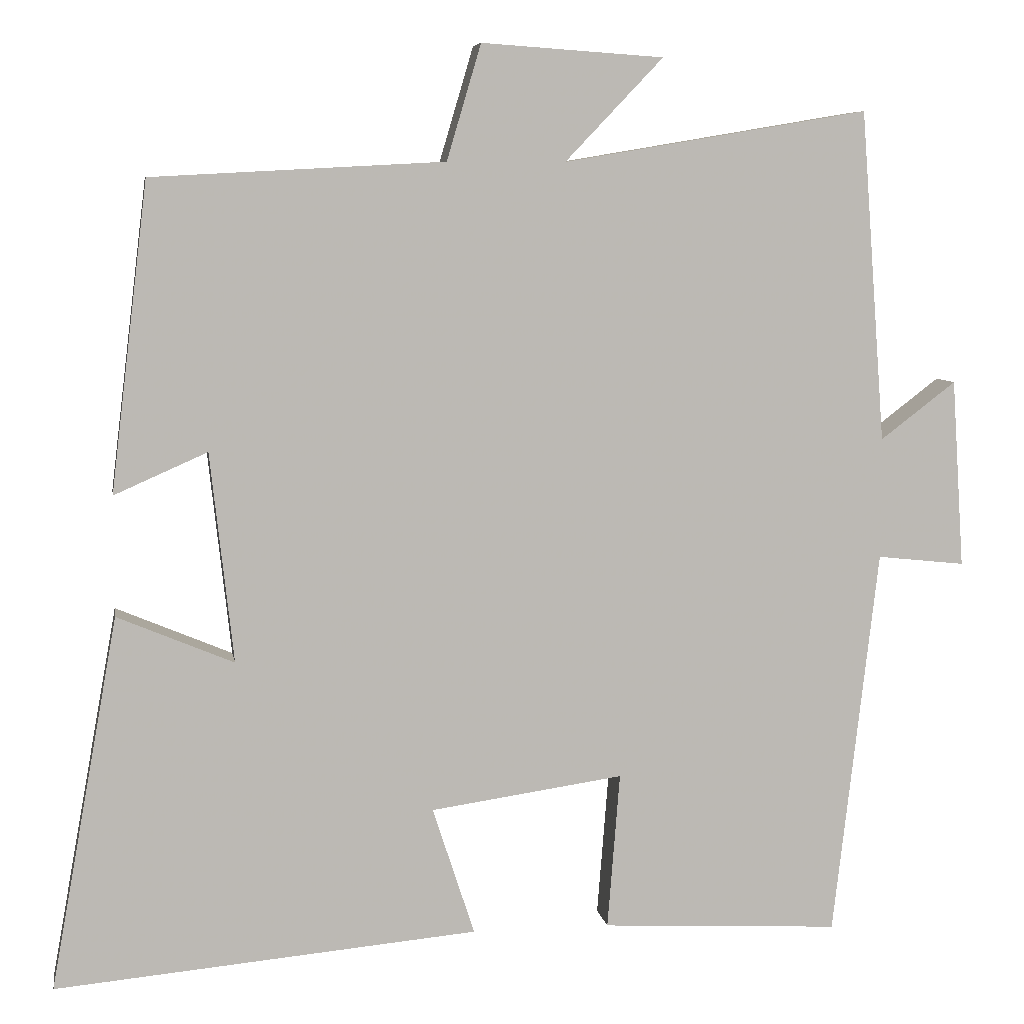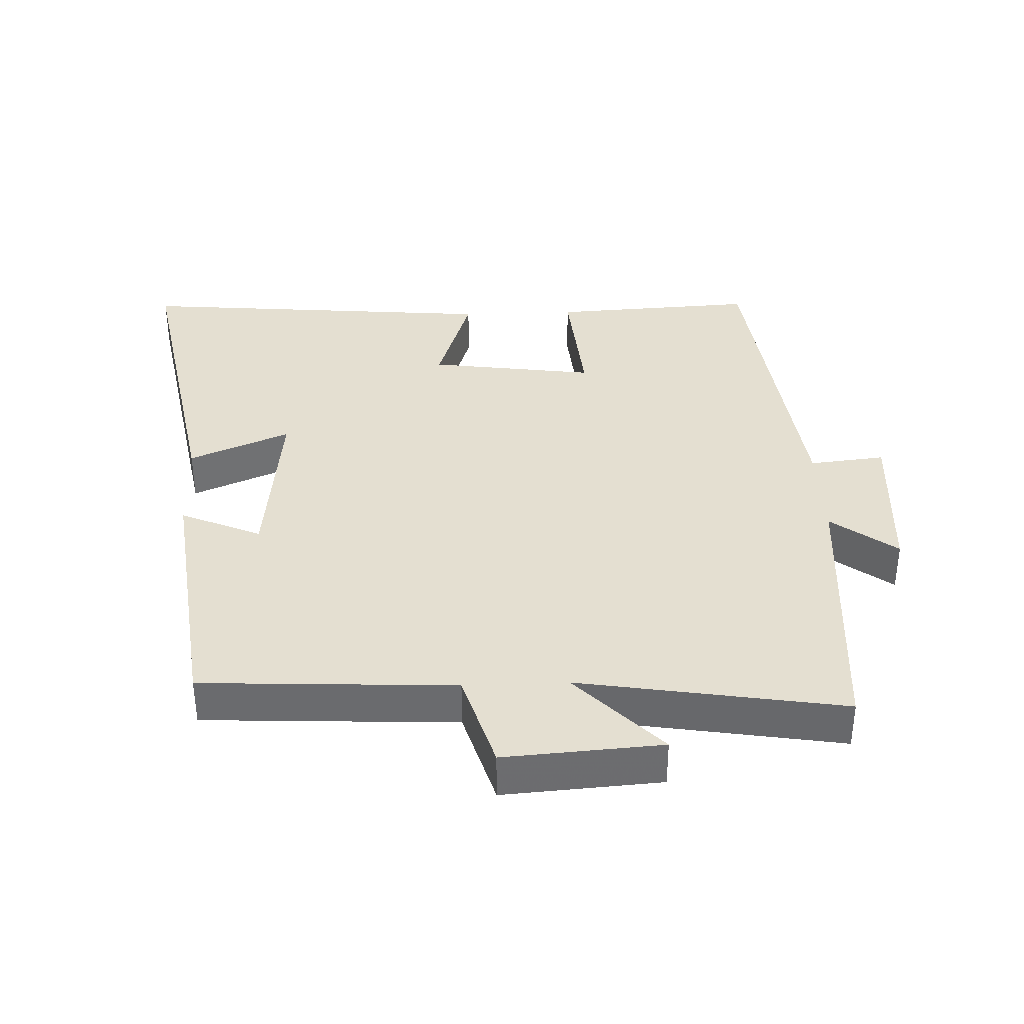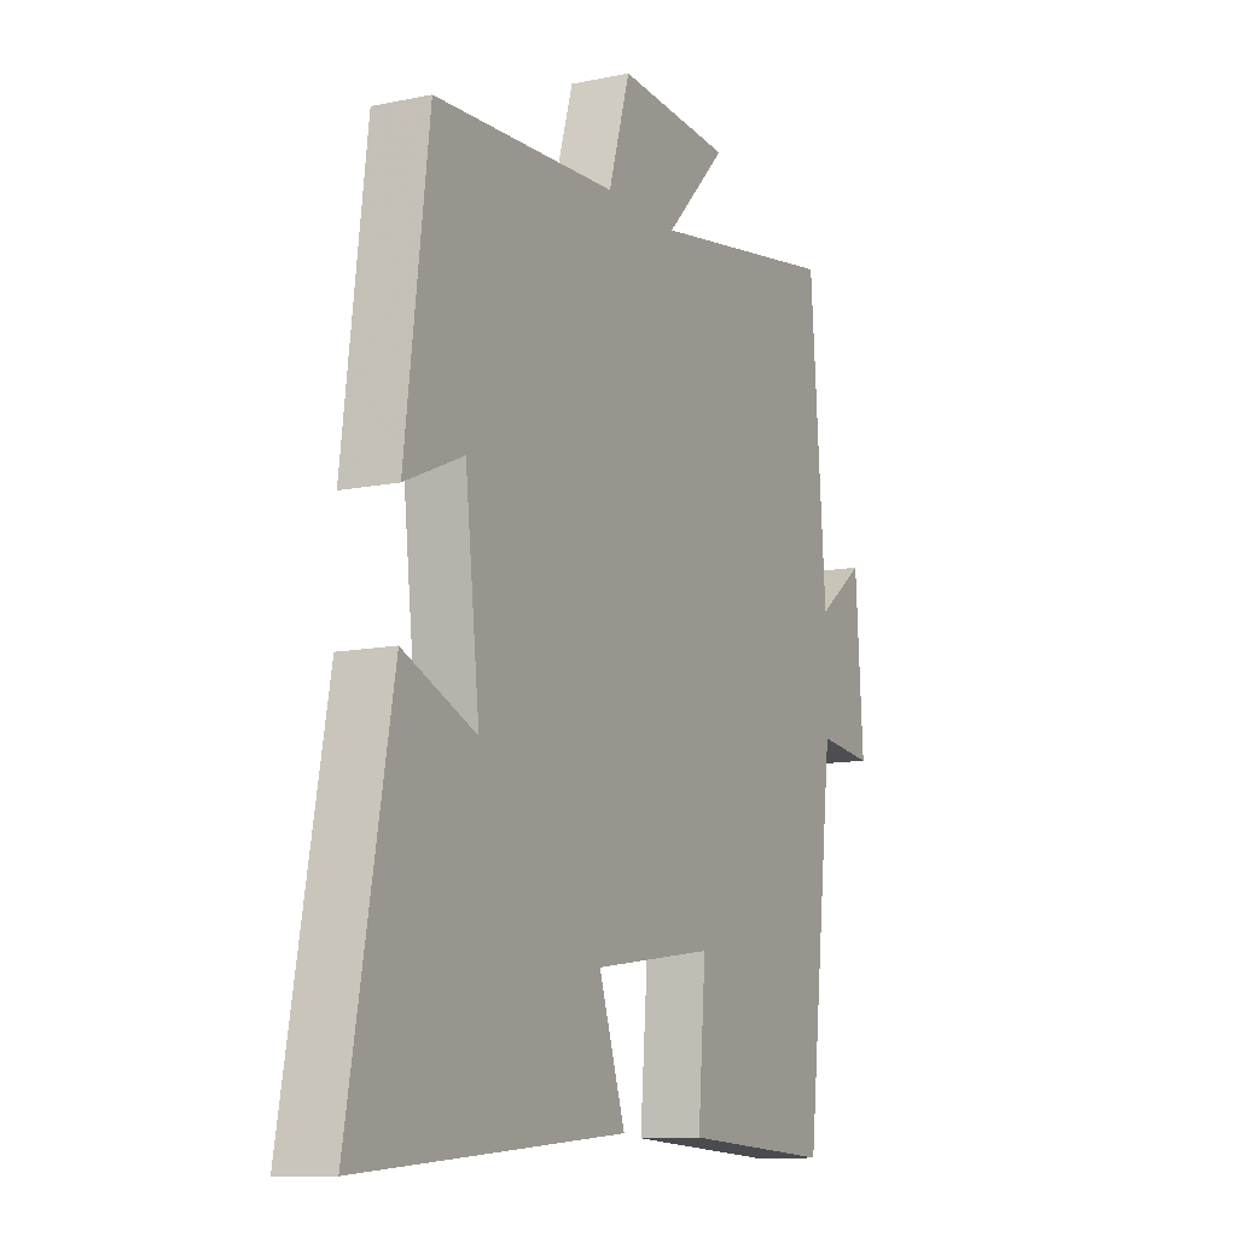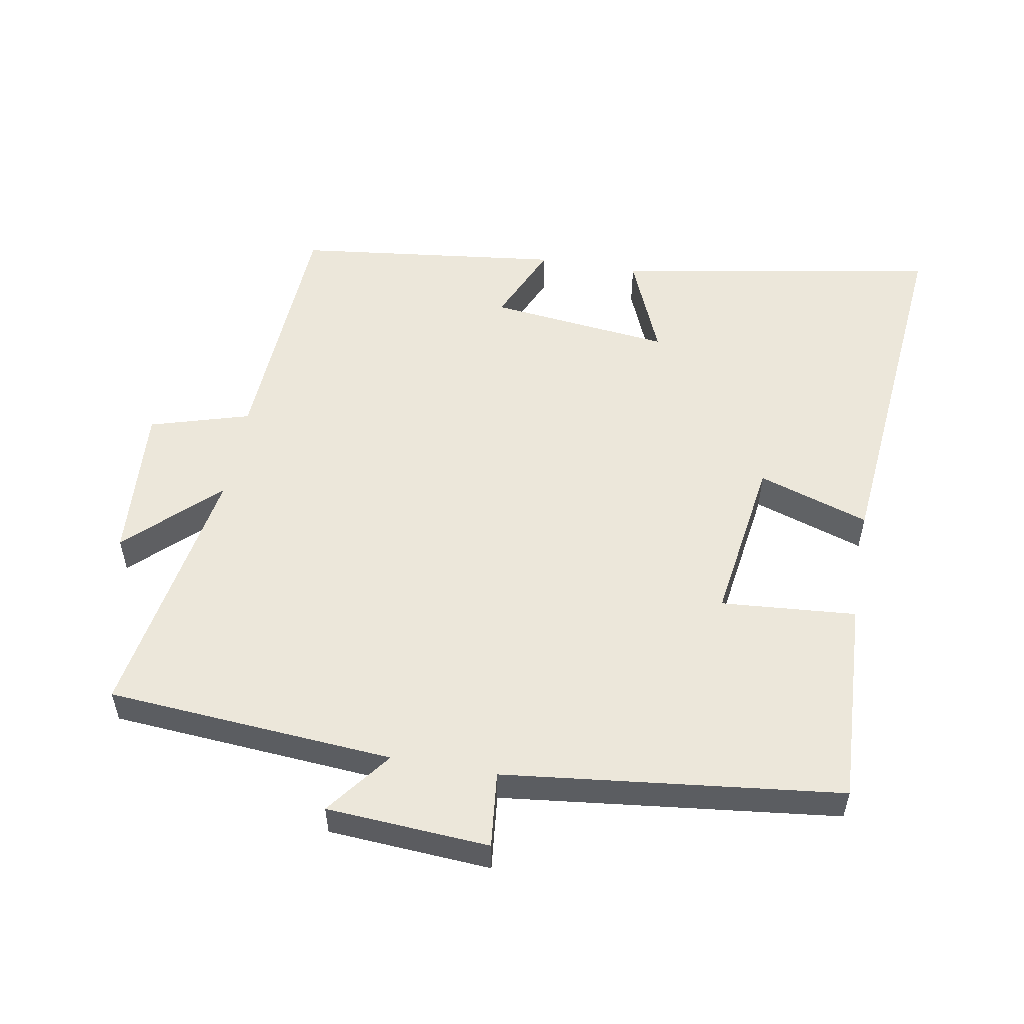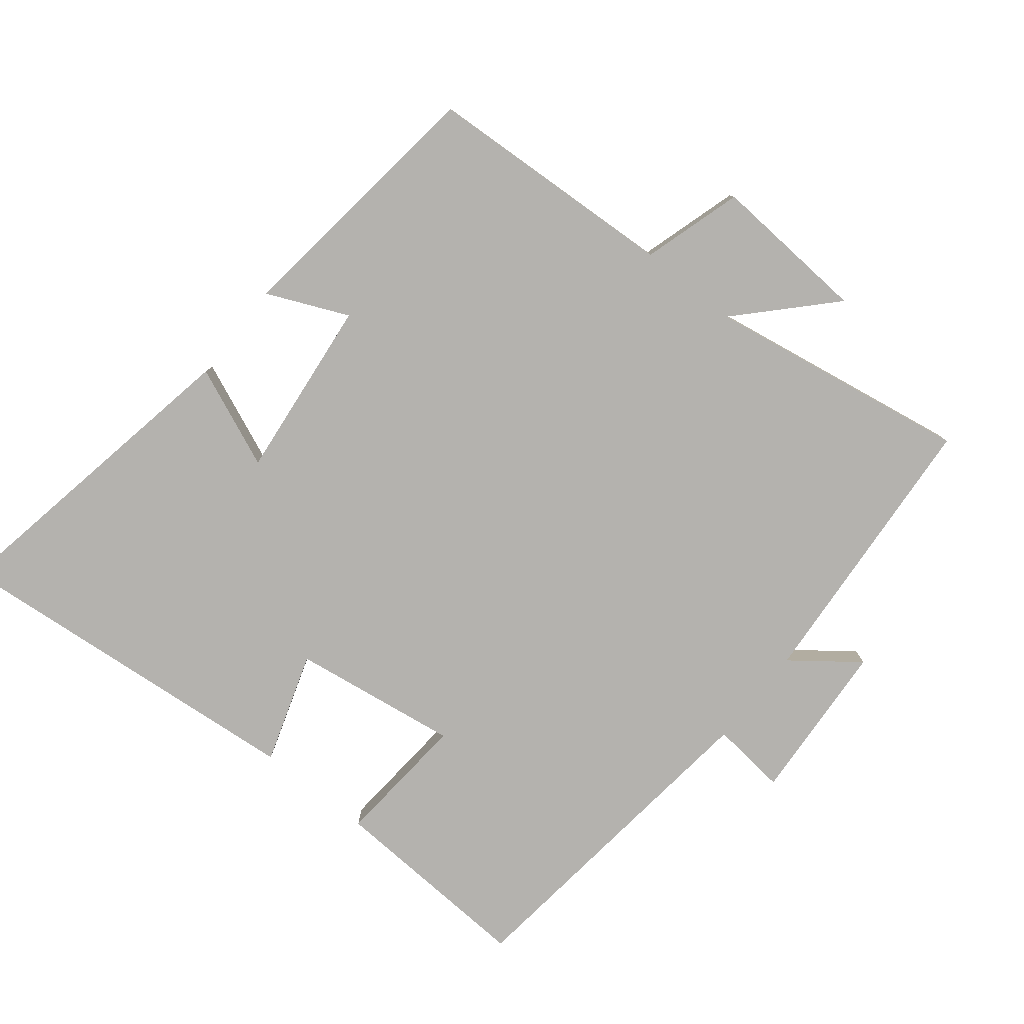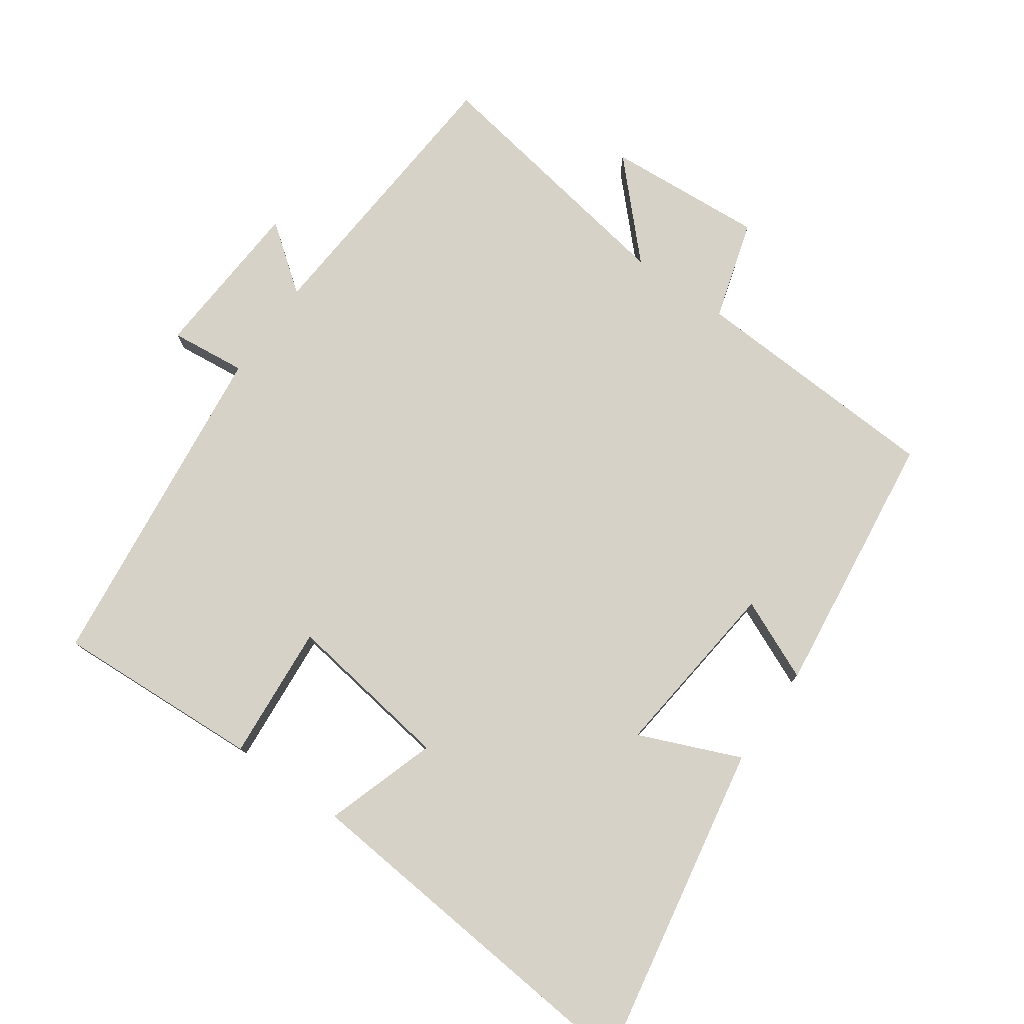
<metadata>
{"format":"obj","ext":"obj","renderer":"f3d","projection":"perspective","resolution":1024,"background":"white","views":[{"elev":7.0,"azim":-9.2,"up":"+Z"},{"elev":36.6,"azim":-2.3,"up":"+Y"},{"elev":-11.2,"azim":-63.0,"up":"+Z"},{"elev":53.9,"azim":100.1,"up":"+Y"},{"elev":-79.7,"azim":-38.7,"up":"+Y"},{"elev":77.5,"azim":-144.9,"up":"+Y"}]}
</metadata>
<code>
v 0.468 0.07 0.566
v 0.5 0.07 0.14
v 0.597 0.07 0.214
v 0.613 0.07 -0.028
v 0.5 0.07 -0.016
v 0.442 0.07 -0.516
v 0.135 0.07 -0.5
v 0.151 0.07 -0.299
v -0.097 0.07 -0.335
v -0.043 0.07 -0.5
v -0.587 0.07 -0.55
v -0.5 0.07 -0.07
v -0.35 0.07 -0.133
v -0.38 0.07 0.137
v -0.5 0.07 0.084
v -0.452 0.07 0.48
v -0.076 0.07 0.5
v -0.032 0.07 0.648
v 0.202 0.07 0.632
v 0.076 0.07 0.5
v 0.468 0 0.566
v 0.5 0 0.14
v 0.597 0 0.214
v 0.613 0 -0.028
v 0.5 0 -0.016
v 0.442 0 -0.516
v 0.135 0 -0.5
v 0.151 0 -0.299
v -0.097 0 -0.335
v -0.043 0 -0.5
v -0.587 0 -0.55
v -0.5 0 -0.07
v -0.35 0 -0.133
v -0.38 0 0.137
v -0.5 0 0.084
v -0.452 0 0.48
v -0.076 0 0.5
v -0.032 0 0.648
v 0.202 0 0.632
v 0.076 0 0.5
f 17 18 19 20
f 16 17 20
f 15 16 20
f 14 15 20
f 20 1 2
f 14 20 2
f 13 14 2
f 11 12 13
f 10 11 13
f 9 10 13
f 8 9 13 2
f 7 8 2
f 6 7 2
f 5 6 2
f 2 3 4 5
f 40 39 38 37
f 40 37 36
f 40 36 35
f 40 35 34
f 22 21 40
f 22 40 34
f 22 34 33
f 33 32 31
f 33 31 30
f 33 30 29
f 22 33 29 28
f 22 28 27
f 22 27 26
f 22 26 25
f 25 24 23 22
f 1 21 22 2
f 2 22 23 3
f 3 23 24 4
f 4 24 25 5
f 5 25 26 6
f 6 26 27 7
f 7 27 28 8
f 8 28 29 9
f 9 29 30 10
f 10 30 31 11
f 11 31 32 12
f 12 32 33 13
f 13 33 34 14
f 14 34 35 15
f 15 35 36 16
f 16 36 37 17
f 17 37 38 18
f 18 38 39 19
f 19 39 40 20
f 20 40 21 1

</code>
